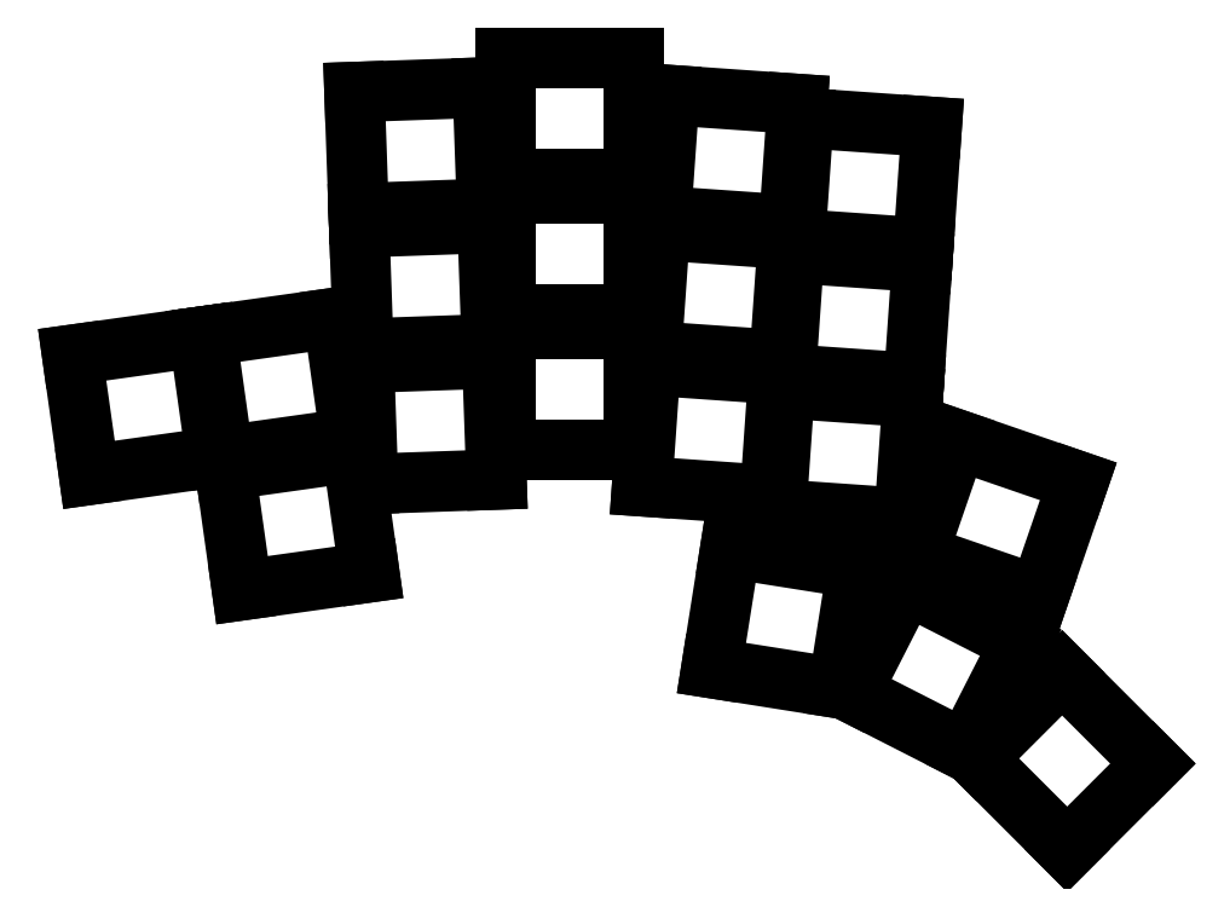
<metadata>
{"format":"dxf","ext":"dxf","renderer":"ezdxf+matplotlib","layout":"modelspace","background":"white","min_lineweight":24,"dpi":150}
</metadata>
<code>
0
SECTION
2
ENTITIES
0
LINE
8
0
10
6.26
20
6.98
11
24.09
21
9.485
0
LINE
8
0
10
24.09
20
9.485
11
26.45
21
-7.35
0
LINE
8
0
10
26.45
20
-7.35
11
8.626
21
-9.855
0
LINE
8
0
10
8.626
20
-9.855
11
6.26
21
6.98
0
LINE
8
0
10
3.616
20
25.79
11
21.44
21
28.3
0
LINE
8
0
10
21.44
20
28.3
11
23.81
21
11.47
0
LINE
8
0
10
23.81
20
11.47
11
5.982
21
8.96
0
LINE
8
0
10
5.982
20
8.96
11
3.616
21
25.79
0
LINE
8
0
10
-15.2
20
23.15
11
2.626
21
25.66
0
LINE
8
0
10
2.626
20
25.66
11
4.992
21
8.821
0
LINE
8
0
10
4.992
20
8.821
11
-12.83
21
6.316
0
LINE
8
0
10
-12.83
20
6.316
11
-15.2
21
23.15
0
LINE
8
0
10
25.71
20
22.02
11
43.7
21
22.65
0
LINE
8
0
10
43.7
20
22.65
11
44.29
21
5.662
0
LINE
8
0
10
44.29
20
5.662
11
26.3
21
5.034
0
LINE
8
0
10
26.3
20
5.034
11
25.71
21
22.02
0
LINE
8
0
10
25.05
20
41.01
11
43.04
21
41.64
0
LINE
8
0
10
43.04
20
41.64
11
43.63
21
24.65
0
LINE
8
0
10
43.63
20
24.65
11
25.64
21
24.02
0
LINE
8
0
10
25.64
20
24.02
11
25.05
21
41.01
0
LINE
8
0
10
24.38
20
60
11
42.37
21
60.63
0
LINE
8
0
10
42.37
20
60.63
11
42.97
21
43.64
0
LINE
8
0
10
42.97
20
43.64
11
24.98
21
43.01
0
LINE
8
0
10
24.98
20
43.01
11
24.38
21
60
0
LINE
8
0
10
45.52
20
26.81
11
63.52
21
26.81
0
LINE
8
0
10
63.52
20
26.81
11
63.52
21
9.815
0
LINE
8
0
10
63.52
20
9.815
11
45.52
21
9.815
0
LINE
8
0
10
45.52
20
9.815
11
45.52
21
26.81
0
LINE
8
0
10
45.52
20
45.81
11
63.52
21
45.81
0
LINE
8
0
10
63.52
20
45.81
11
63.52
21
28.81
0
LINE
8
0
10
63.52
20
28.81
11
45.52
21
28.81
0
LINE
8
0
10
45.52
20
28.81
11
45.52
21
45.81
0
LINE
8
0
10
45.52
20
64.81
11
63.52
21
64.81
0
LINE
8
0
10
63.52
20
64.81
11
63.52
21
47.81
0
LINE
8
0
10
63.52
20
47.81
11
45.52
21
47.81
0
LINE
8
0
10
45.52
20
47.81
11
45.52
21
64.81
0
LINE
8
0
10
65.89
20
21.68
11
83.85
21
20.42
0
LINE
8
0
10
83.85
20
20.42
11
82.66
21
3.461
0
LINE
8
0
10
82.66
20
3.461
11
64.7
21
4.717
0
LINE
8
0
10
64.7
20
4.717
11
65.89
21
21.68
0
LINE
8
0
10
67.22
20
40.63
11
85.17
21
39.37
0
LINE
8
0
10
85.17
20
39.37
11
83.99
21
22.42
0
LINE
8
0
10
83.99
20
22.42
11
66.03
21
23.67
0
LINE
8
0
10
66.03
20
23.67
11
67.22
21
40.63
0
LINE
8
0
10
68.54
20
59.58
11
86.5
21
58.33
0
LINE
8
0
10
86.5
20
58.33
11
85.31
21
41.37
0
LINE
8
0
10
85.31
20
41.37
11
67.35
21
42.62
0
LINE
8
0
10
67.35
20
42.62
11
68.54
21
59.58
0
LINE
8
0
10
84.71
20
18.45
11
102.7
21
17.2
0
LINE
8
0
10
102.7
20
17.2
11
101.5
21
0.2407
0
LINE
8
0
10
101.5
20
0.2407
11
83.53
21
1.496
0
LINE
8
0
10
83.53
20
1.496
11
84.71
21
18.45
0
LINE
8
0
10
86.04
20
37.41
11
104
21
36.15
0
LINE
8
0
10
104
20
36.15
11
102.8
21
19.19
0
LINE
8
0
10
102.8
20
19.19
11
84.85
21
20.45
0
LINE
8
0
10
84.85
20
20.45
11
86.04
21
37.41
0
LINE
8
0
10
87.36
20
56.36
11
105.3
21
55.11
0
LINE
8
0
10
105.3
20
55.11
11
104.1
21
38.15
0
LINE
8
0
10
104.1
20
38.15
11
86.18
21
39.4
0
LINE
8
0
10
86.18
20
39.4
11
87.36
21
56.36
0
LINE
8
0
10
108.9
20
11.26
11
125.9
21
5.4
0
LINE
8
0
10
125.9
20
5.4
11
120.3
21
-10.67
0
LINE
8
0
10
120.3
20
-10.67
11
103.3
21
-4.814
0
LINE
8
0
10
103.3
20
-4.814
11
108.9
21
11.26
0
LINE
8
0
10
77.09
20
-3.981
11
94.87
21
-6.796
0
LINE
8
0
10
94.87
20
-6.796
11
92.21
21
-23.59
0
LINE
8
0
10
92.21
20
-23.59
11
74.44
21
-20.77
0
LINE
8
0
10
74.44
20
-20.77
11
77.09
21
-3.981
0
LINE
8
0
10
101.7
20
-9.026
11
117.8
21
-17.2
0
LINE
8
0
10
117.8
20
-17.2
11
110.1
21
-32.34
0
LINE
8
0
10
110.1
20
-32.34
11
94.02
21
-24.17
0
LINE
8
0
10
94.02
20
-24.17
11
101.7
21
-9.026
0
LINE
8
0
10
123.6
20
-21.44
11
136.3
21
-34.17
0
LINE
8
0
10
136.3
20
-34.17
11
124.3
21
-46.19
0
LINE
8
0
10
124.3
20
-46.19
11
111.6
21
-33.46
0
LINE
8
0
10
111.6
20
-33.46
11
123.6
21
-21.44
0
ENDSEC
0
EOF

</code>
